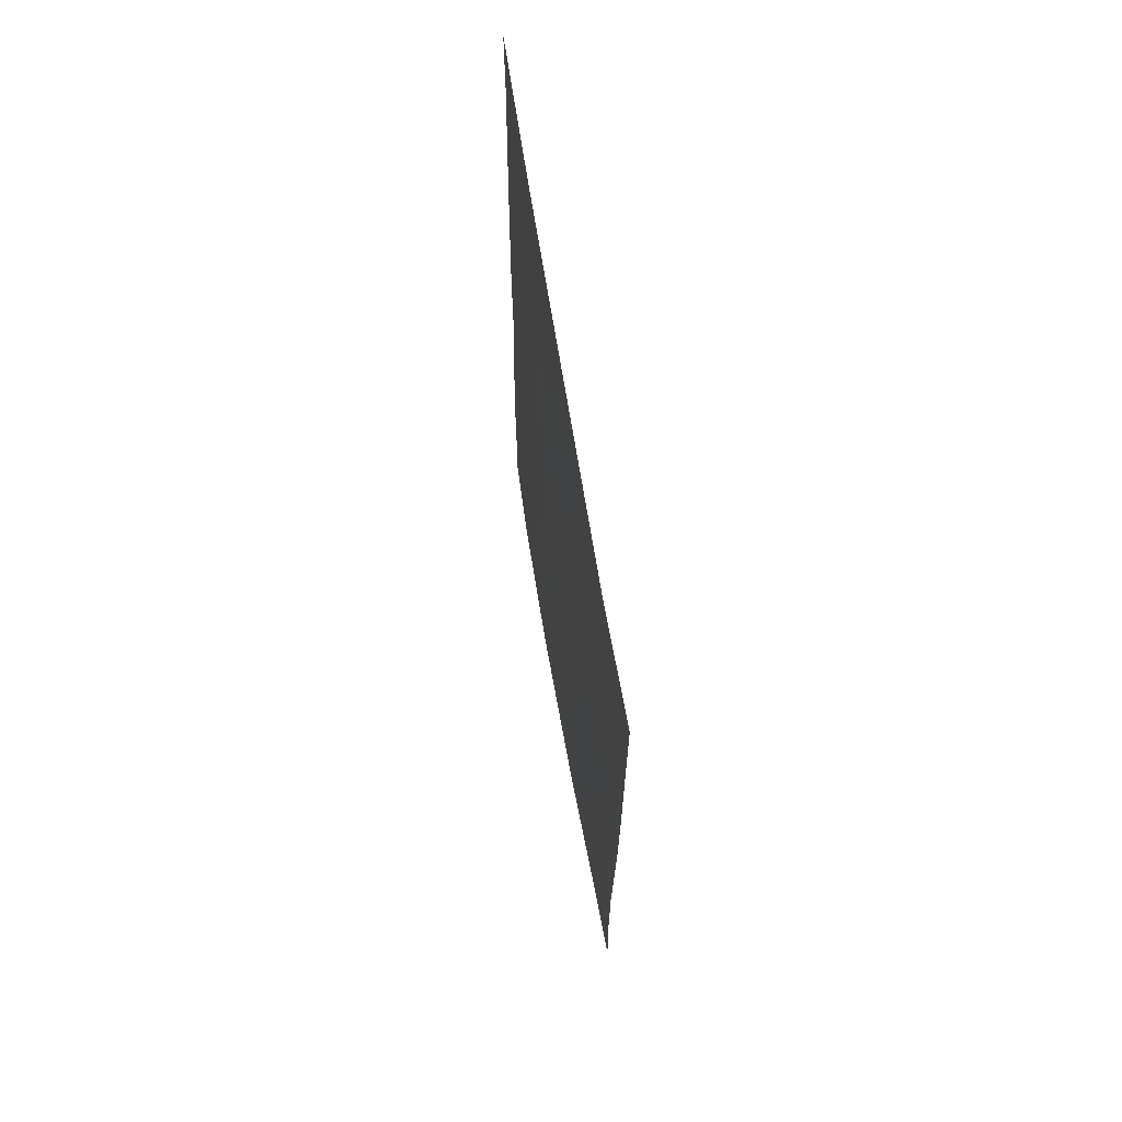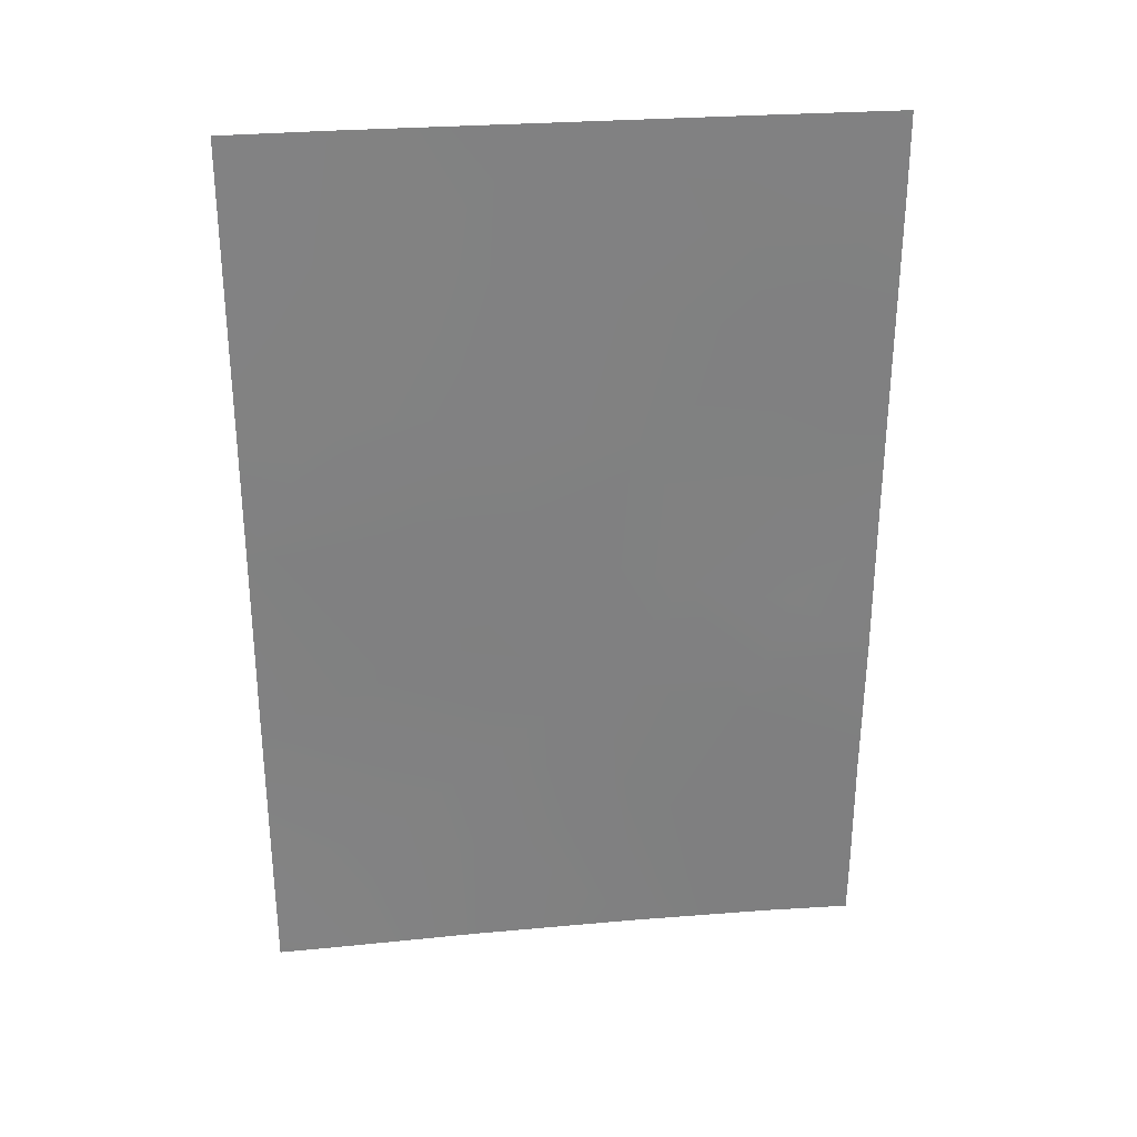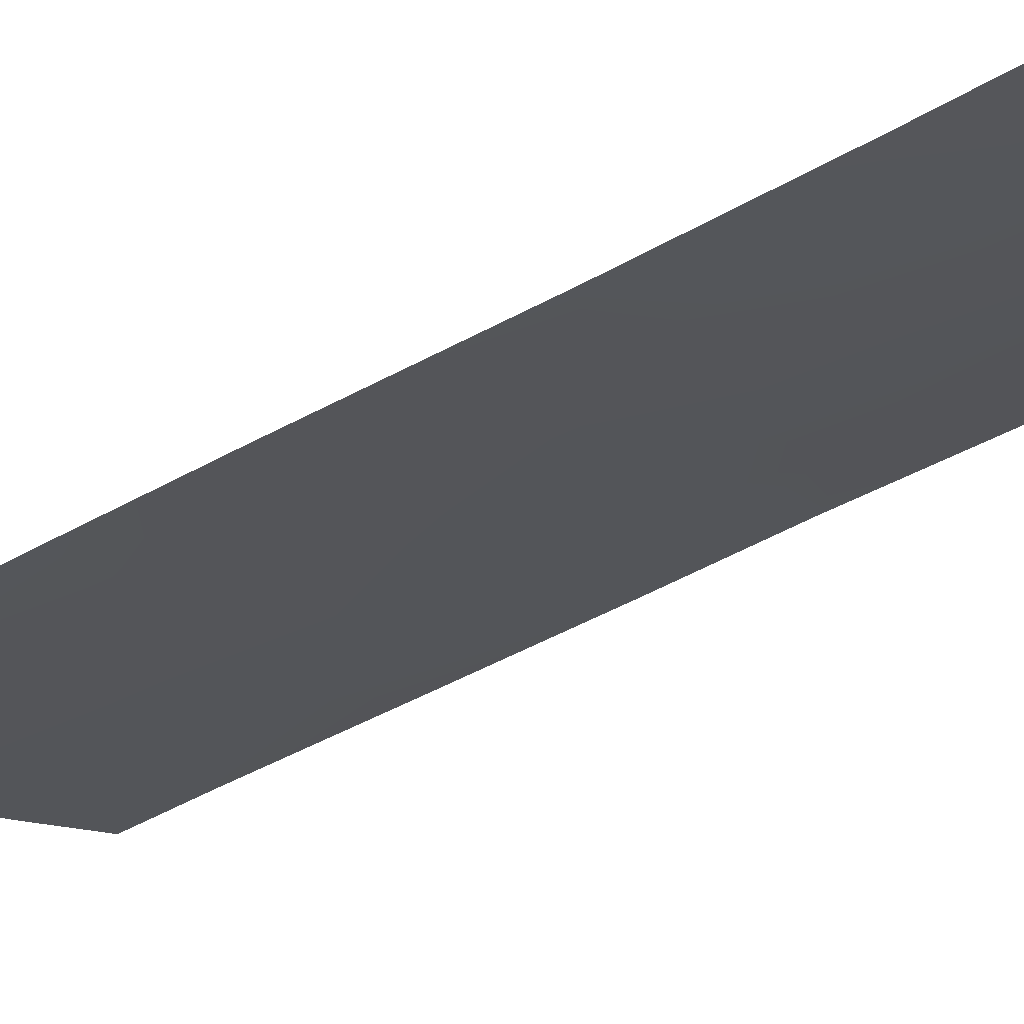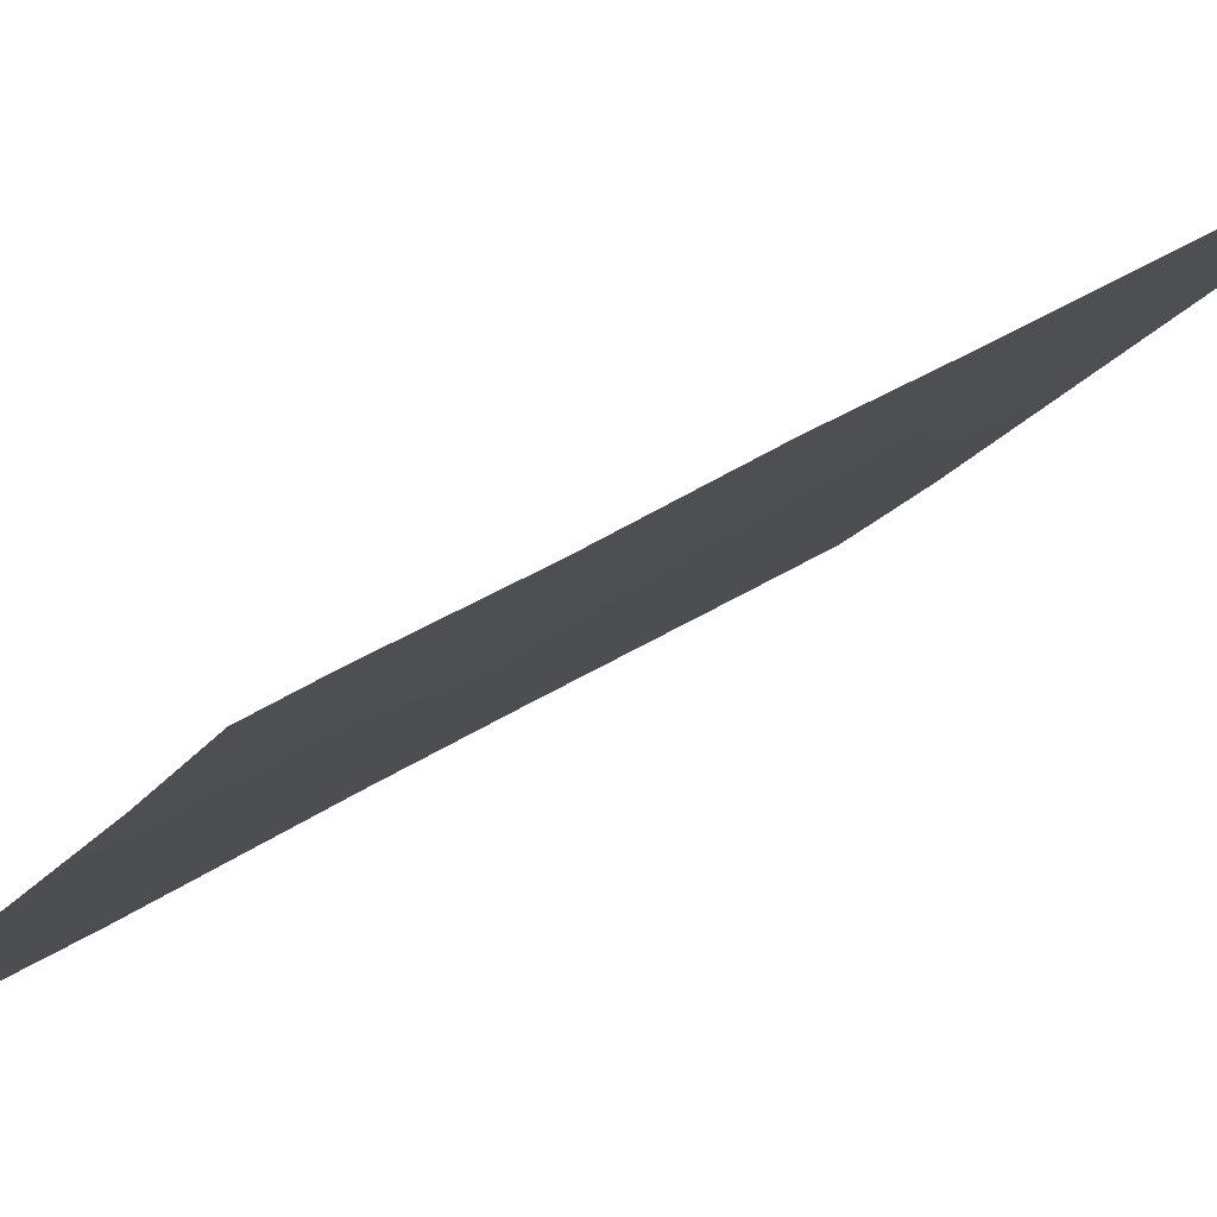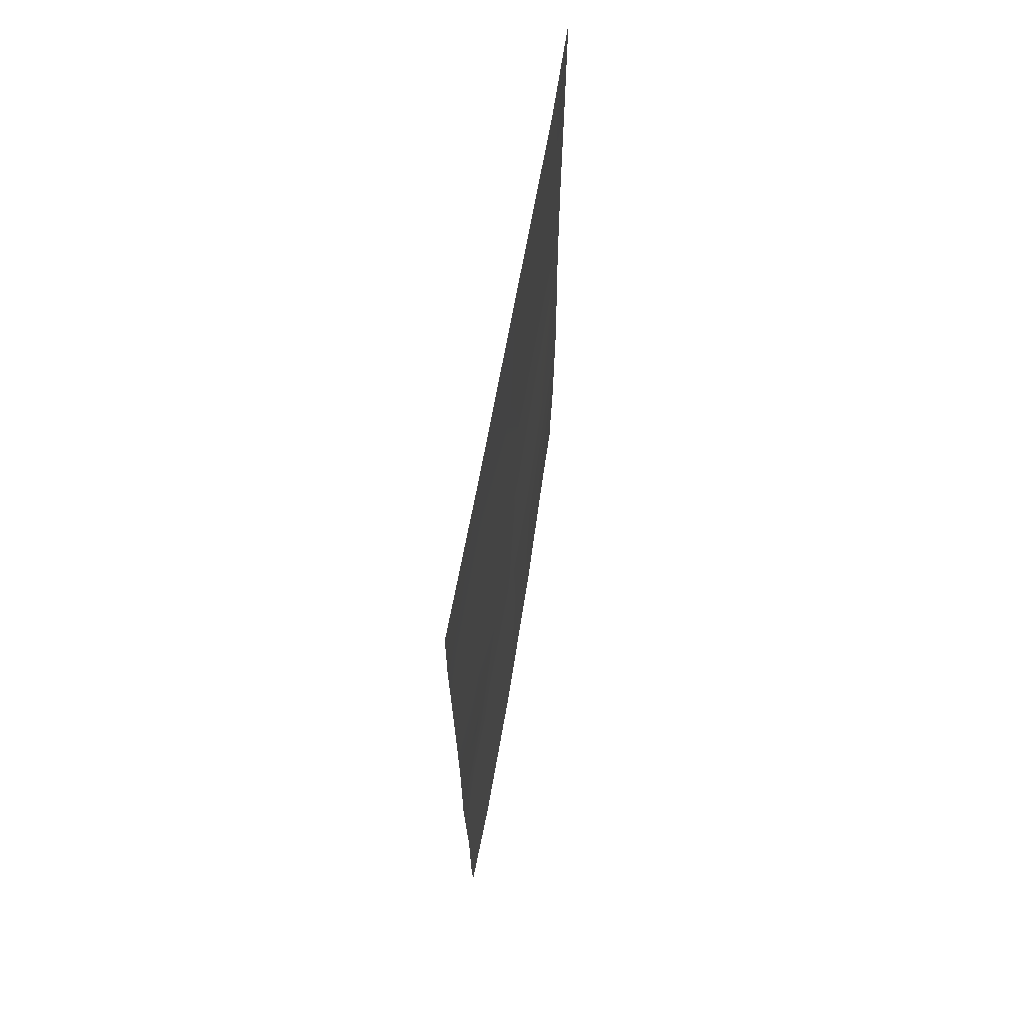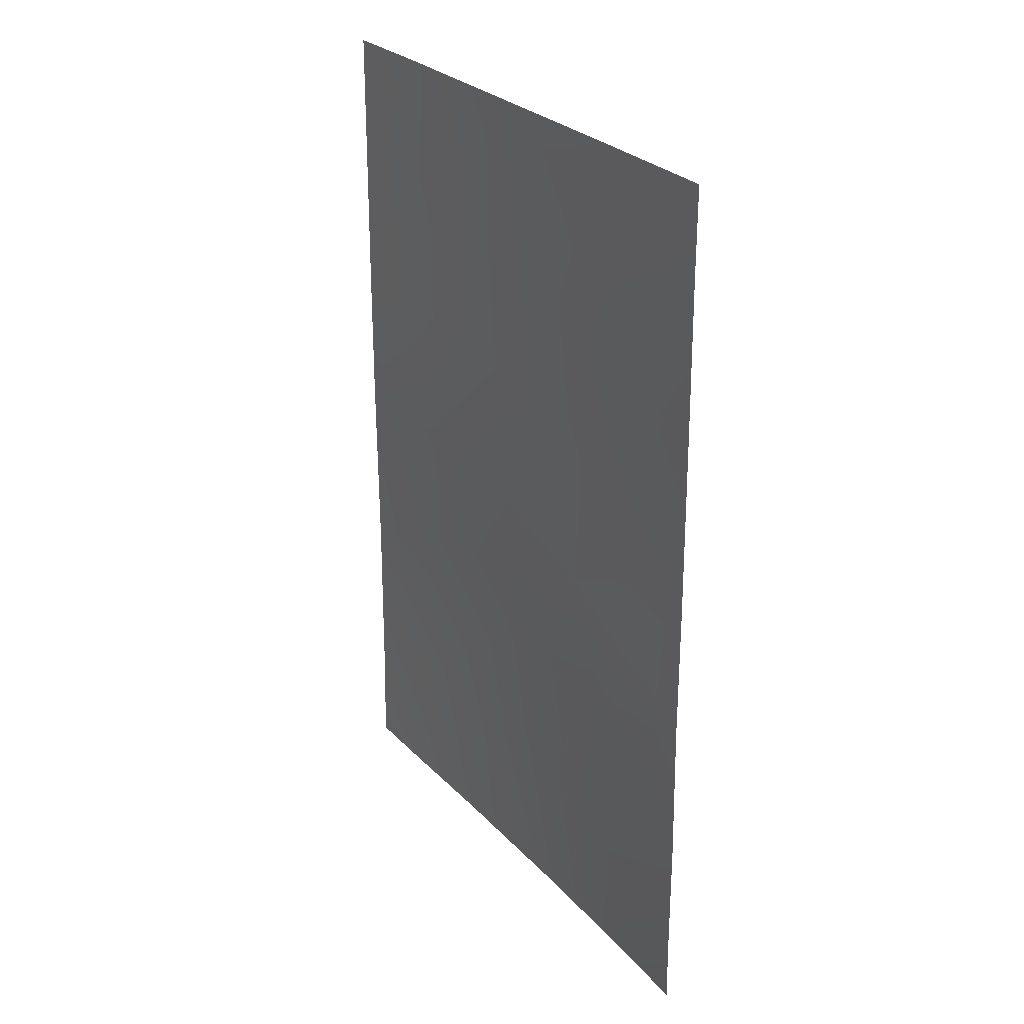
<metadata>
{"format":"obj","ext":"obj","renderer":"f3d","projection":"perspective","resolution":1024,"background":"white","views":[{"elev":69.3,"azim":-143.5,"up":"+Y"},{"elev":29.8,"azim":-50.8,"up":"+Y"},{"elev":-57.7,"azim":-60.8,"up":"+Z"},{"elev":28.6,"azim":43.4,"up":"+Z"},{"elev":67.1,"azim":55.8,"up":"+Y"},{"elev":26.9,"azim":14.1,"up":"+Y"}]}
</metadata>
<code>
v -27.28 38 83.66
v -26.49 50 84.59
v -26.49 48.88 84.6
v -27.88 50 83.22
v -26.45 38.81 84.53
v -31.38 50 79.79
v -28.25 43.63 82.8
v -32.41 44.44 78.85
v -26.44 38 84.52
v -31.72 38 79.5
v -30.35 38 80.74
v -32.41 38 78.86
v -32.41 38.3 78.86
v -28.61 45.73 82.47
v -26.47 42.48 84.57
v -29.87 39.43 81.2
v -31.3 42.36 79.86
v -28.68 38 82.31
v -32.4 41.82 78.83
v -29.56 50 81.57
v -32.4 48.46 78.84
v -32.4 50 78.84
v -27.42 45.04 83.62
v -27.52 39.5 83.45
v -29.59 44.26 81.51
v -31.59 46.29 79.62
v -27.85 48.91 83.24
v -29.09 42.27 81.96
v -28.77 40.3 82.24
v -26.48 46.56 84.58
v -30.32 42.89 80.79
v -32.4 39.45 78.84
v -30.09 41.14 80.99
v -27.67 41.63 83.37
v -27.63 47.17 83.44
v -26.47 44.28 84.56
v -26.45 40.52 84.53
v -32.41 46.23 78.85
v -30.15 46.21 80.99
v -27.25 43.28 83.79
v -31.2 39.97 79.95
v -31.03 44.36 80.14
v -30.81 48.26 80.35
v -29.1 47.8 82.01
f 12 13 10
f 25 7 28
f 6 21 22
f 24 29 34
f 33 31 28
f 39 25 42
f 23 7 14
f 1 18 24
f 2 3 27
f 2 27 4
f 30 35 3
f 24 5 1
f 9 1 5
f 35 27 3
f 18 29 24
f 18 11 16
f 16 29 18
f 30 36 23
f 6 20 43
f 13 32 10
f 32 19 41
f 16 41 33
f 41 17 33
f 20 4 27
f 35 23 14
f 36 15 40
f 31 17 42
f 19 8 17
f 24 37 5
f 26 38 21
f 37 24 34
f 33 17 31
f 28 31 25
f 29 16 33
f 29 33 28
f 34 29 28
f 26 39 42
f 14 7 25
f 44 27 35
f 39 26 43
f 14 25 39
f 40 7 23
f 7 34 28
f 15 37 34
f 35 30 23
f 40 34 7
f 15 34 40
f 36 40 23
f 41 19 17
f 31 42 25
f 10 32 41
f 11 41 16
f 41 11 10
f 42 17 8
f 26 42 8
f 26 8 38
f 43 20 44
f 44 20 27
f 43 26 21
f 43 21 6
f 44 35 14
f 39 44 14
f 43 44 39

</code>
